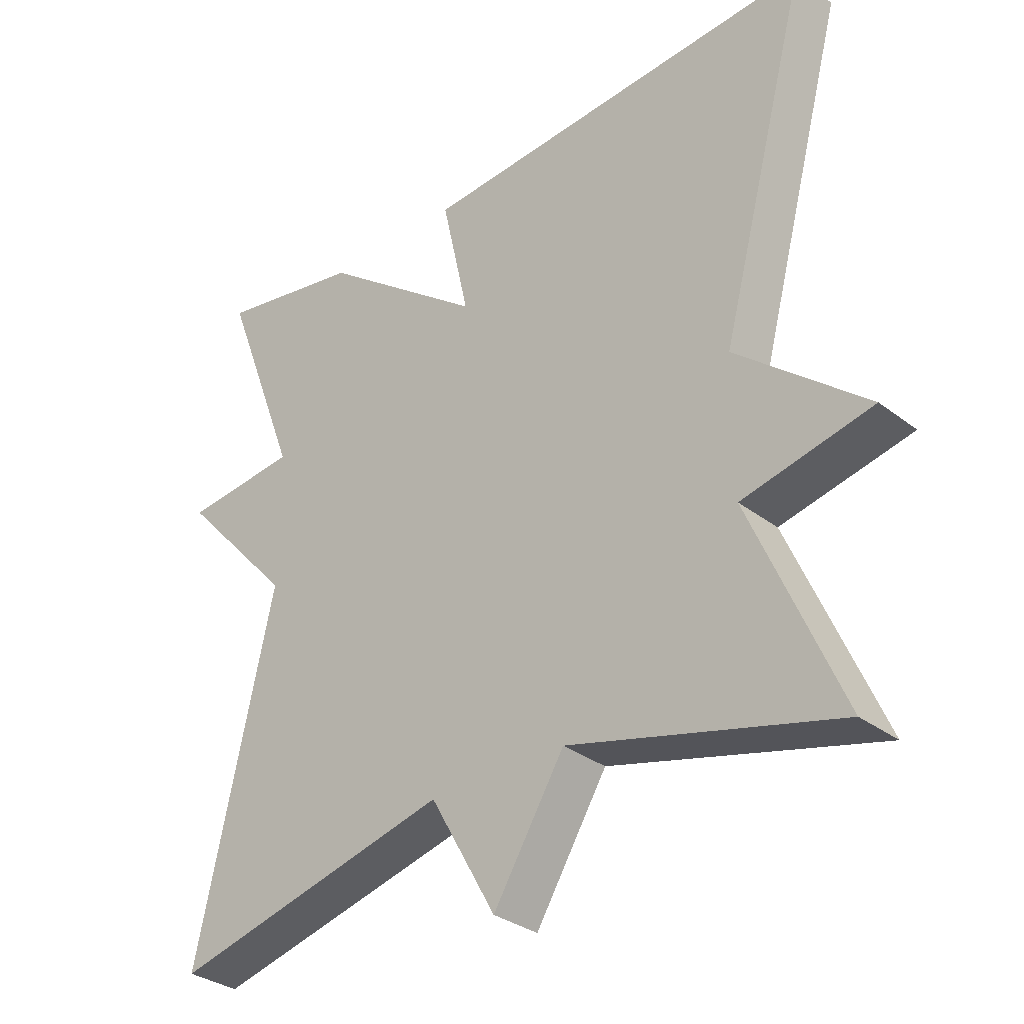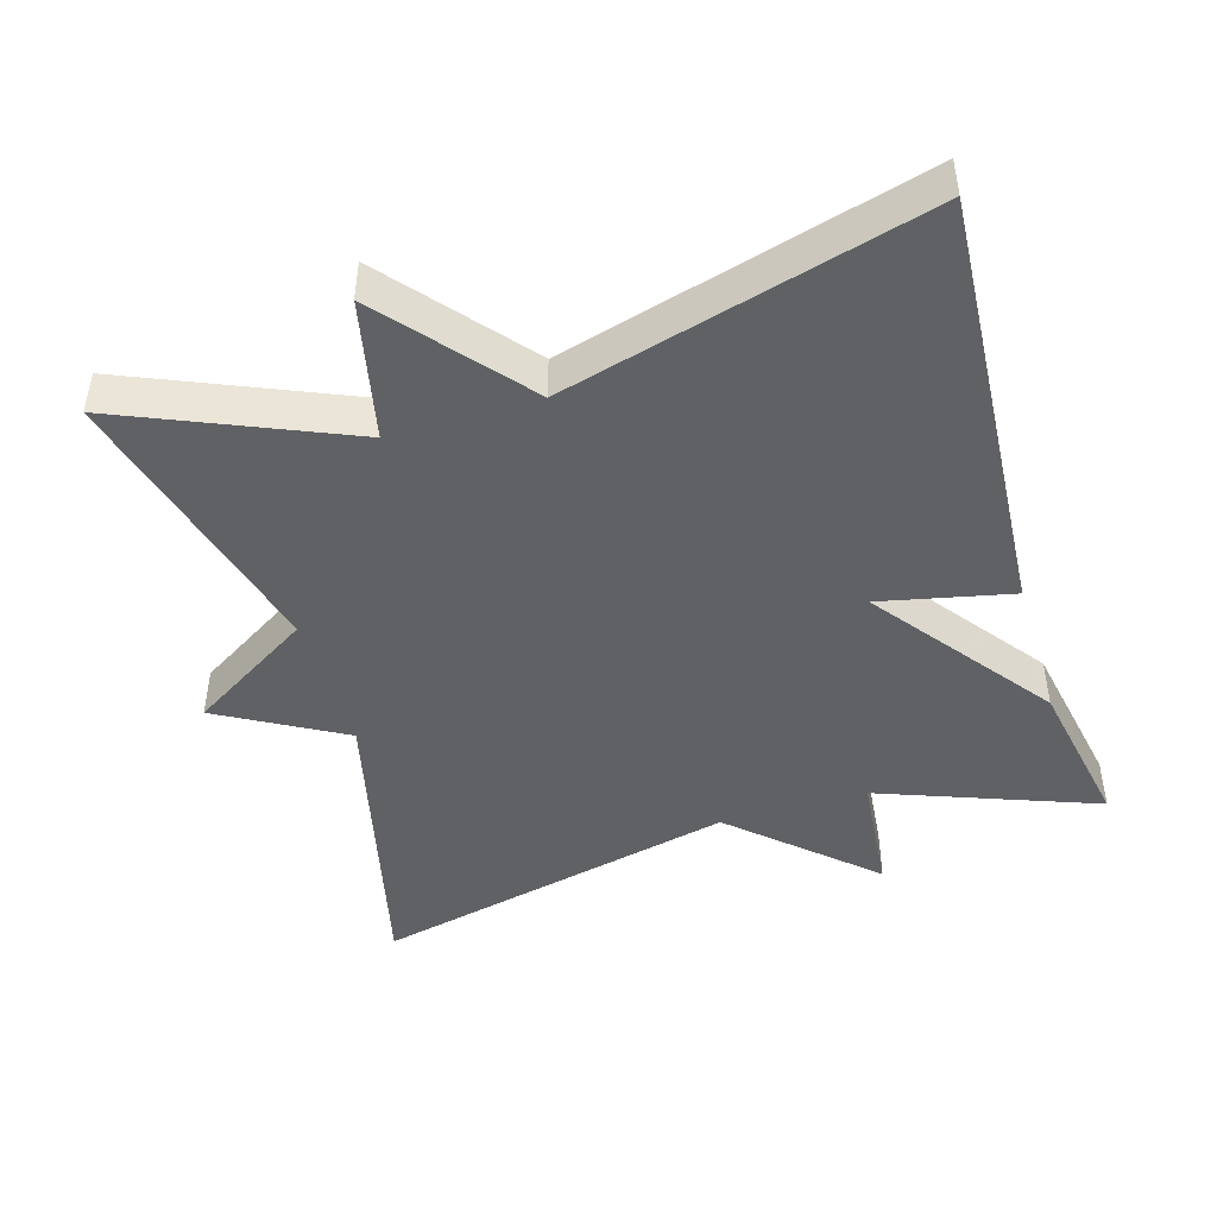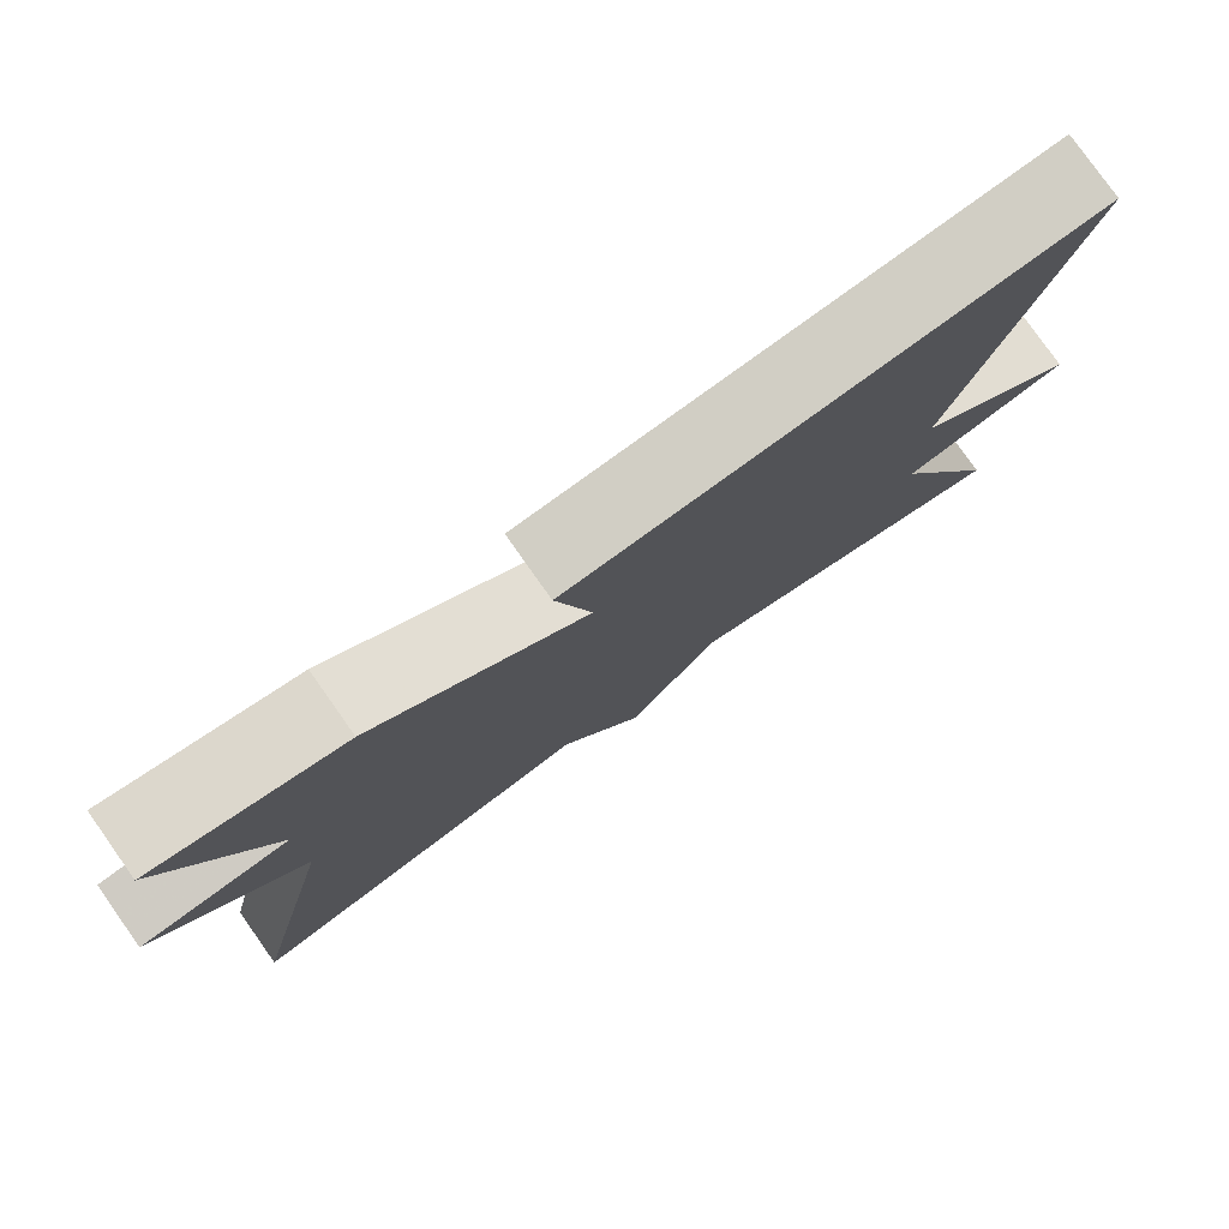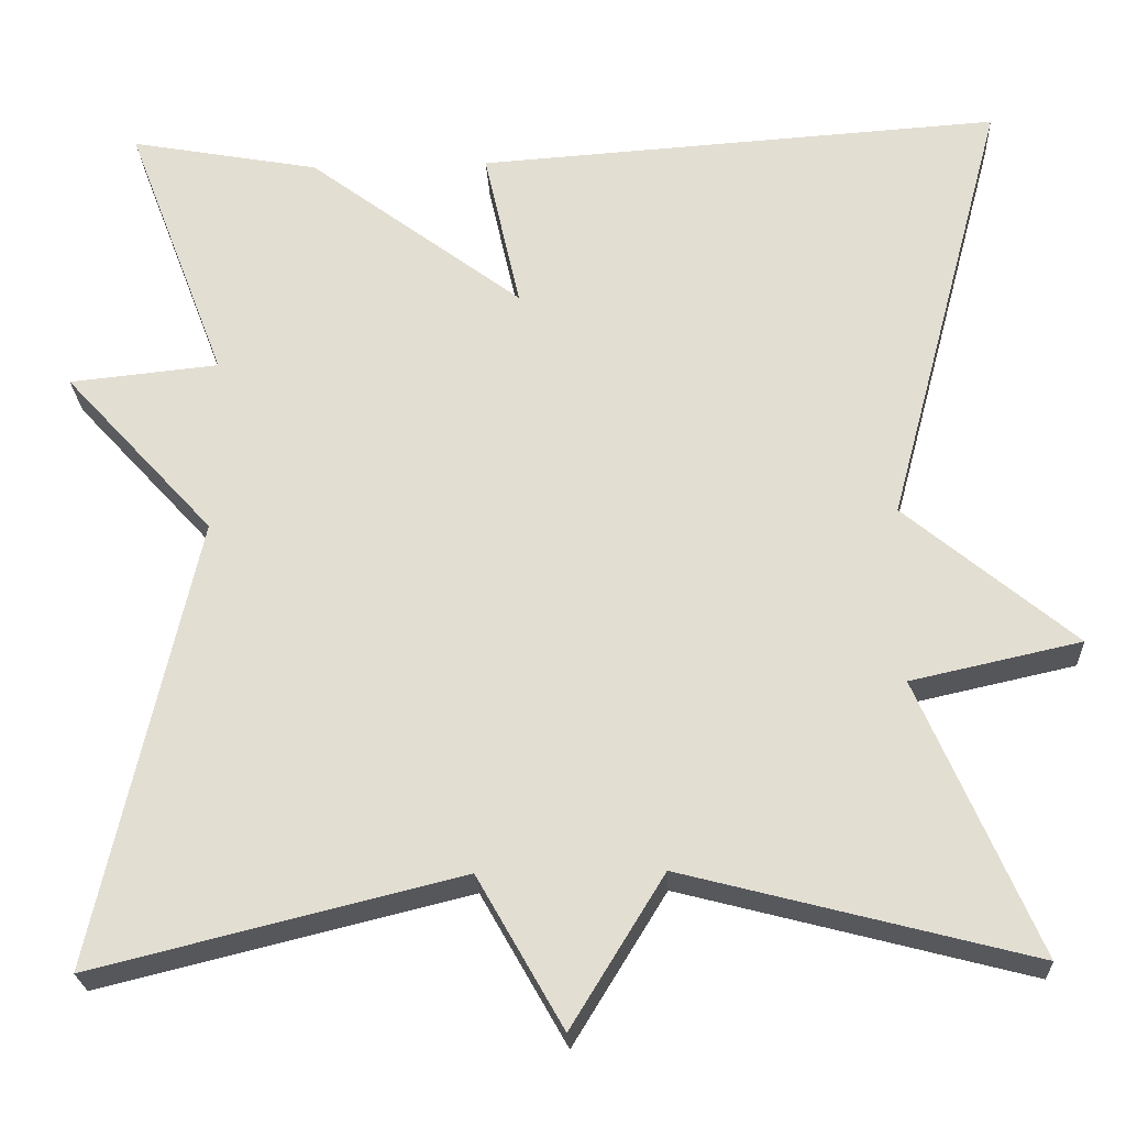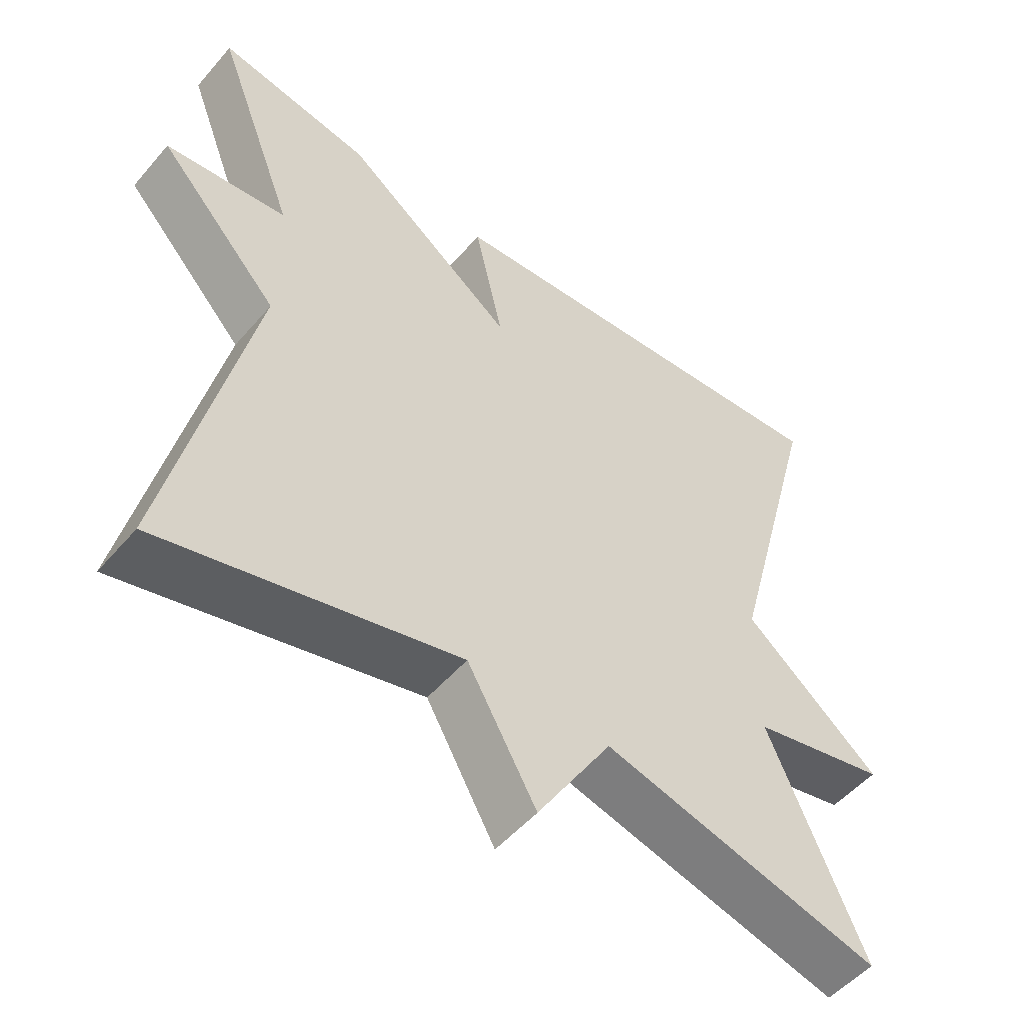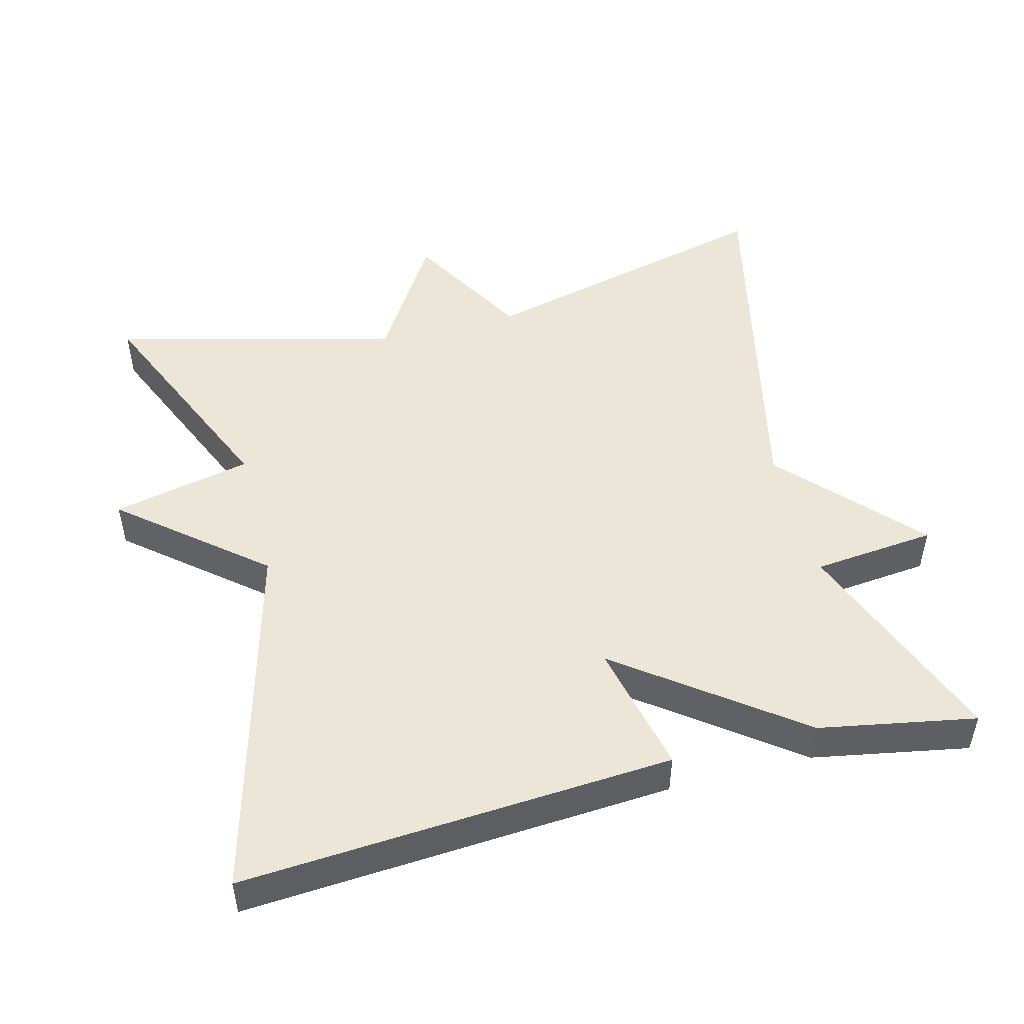
<metadata>
{"format":"obj","ext":"obj","renderer":"f3d","projection":"perspective","resolution":1024,"background":"white","views":[{"elev":-32.0,"azim":-137.0,"up":"+Z"},{"elev":-45.9,"azim":-73.1,"up":"+Y"},{"elev":79.5,"azim":144.7,"up":"+Z"},{"elev":-23.8,"azim":-177.3,"up":"+Z"},{"elev":-51.9,"azim":140.7,"up":"+Z"},{"elev":49.3,"azim":-14.5,"up":"+Y"}]}
</metadata>
<code>
v -0.5 0.07 0.5
v 0.087 0.07 0.461
v 0.047 0.07 0.281
v 0.287 0.07 0.461
v 0.5 0.07 0.5
v 0.387 0.07 0.203
v 0.555 0.07 0.186
v 0.387 0.07 0.003
v 0.5 0.07 -0.5
v 0.089 0.07 -0.399
v -0.007 0.07 -0.568
v -0.111 0.07 -0.399
v -0.5 0.07 -0.5
v -0.368 0.07 -0.194
v -0.558 0.07 -0.152
v -0.368 0.07 0.006
v -0.5 0 0.5
v 0.087 0 0.461
v 0.047 0 0.281
v 0.287 0 0.461
v 0.5 0 0.5
v 0.387 0 0.203
v 0.555 0 0.186
v 0.387 0 0.003
v 0.5 0 -0.5
v 0.089 0 -0.399
v -0.007 0 -0.568
v -0.111 0 -0.399
v -0.5 0 -0.5
v -0.368 0 -0.194
v -0.558 0 -0.152
v -0.368 0 0.006
f 14 15 16
f 12 13 14
f 12 14 16
f 10 11 12
f 10 12 16 1
f 8 9 10 1
f 6 7 8
f 3 4 5 6
f 3 6 8
f 1 2 3
f 1 3 8
f 32 31 30
f 30 29 28
f 32 30 28
f 28 27 26
f 17 32 28 26
f 17 26 25 24
f 24 23 22
f 22 21 20 19
f 24 22 19
f 19 18 17
f 24 19 17
f 1 17 18 2
f 2 18 19 3
f 3 19 20 4
f 4 20 21 5
f 5 21 22 6
f 6 22 23 7
f 7 23 24 8
f 8 24 25 9
f 9 25 26 10
f 10 26 27 11
f 11 27 28 12
f 12 28 29 13
f 13 29 30 14
f 14 30 31 15
f 15 31 32 16
f 16 32 17 1

</code>
